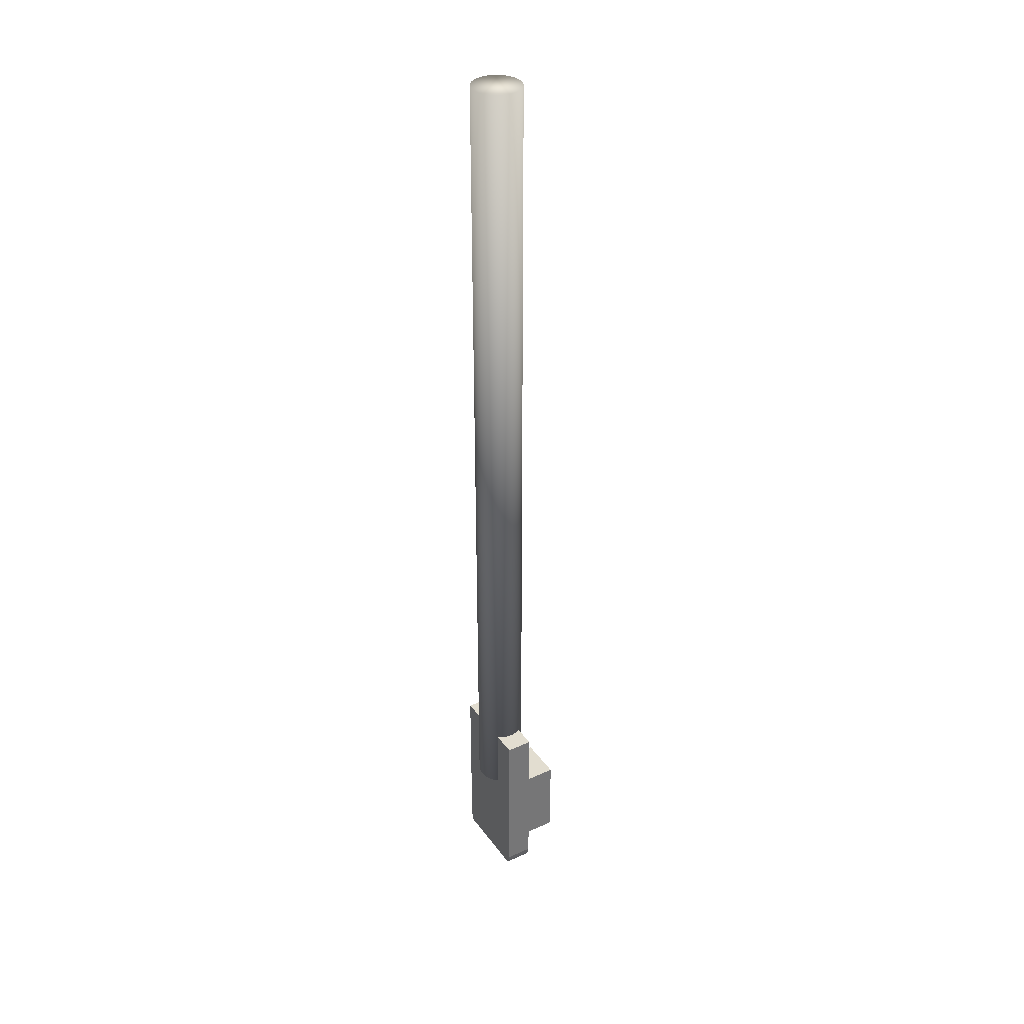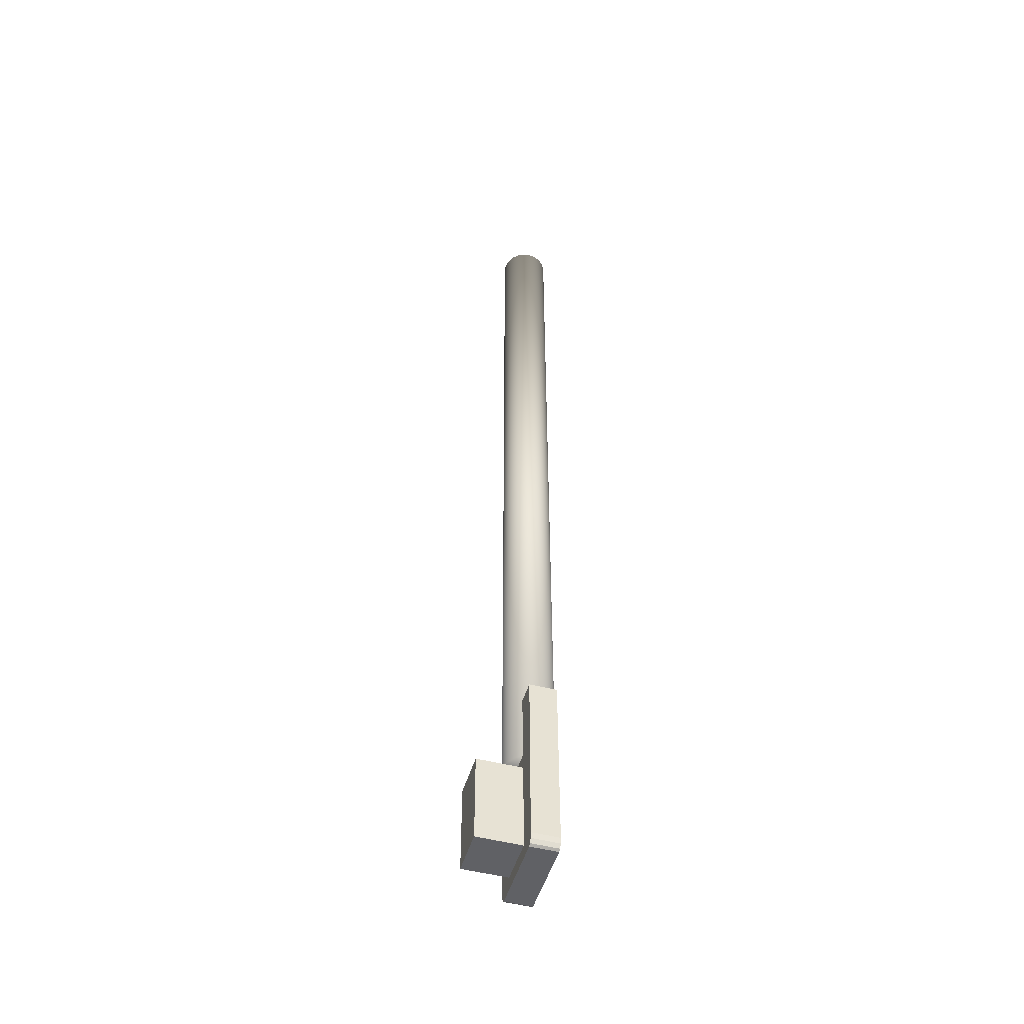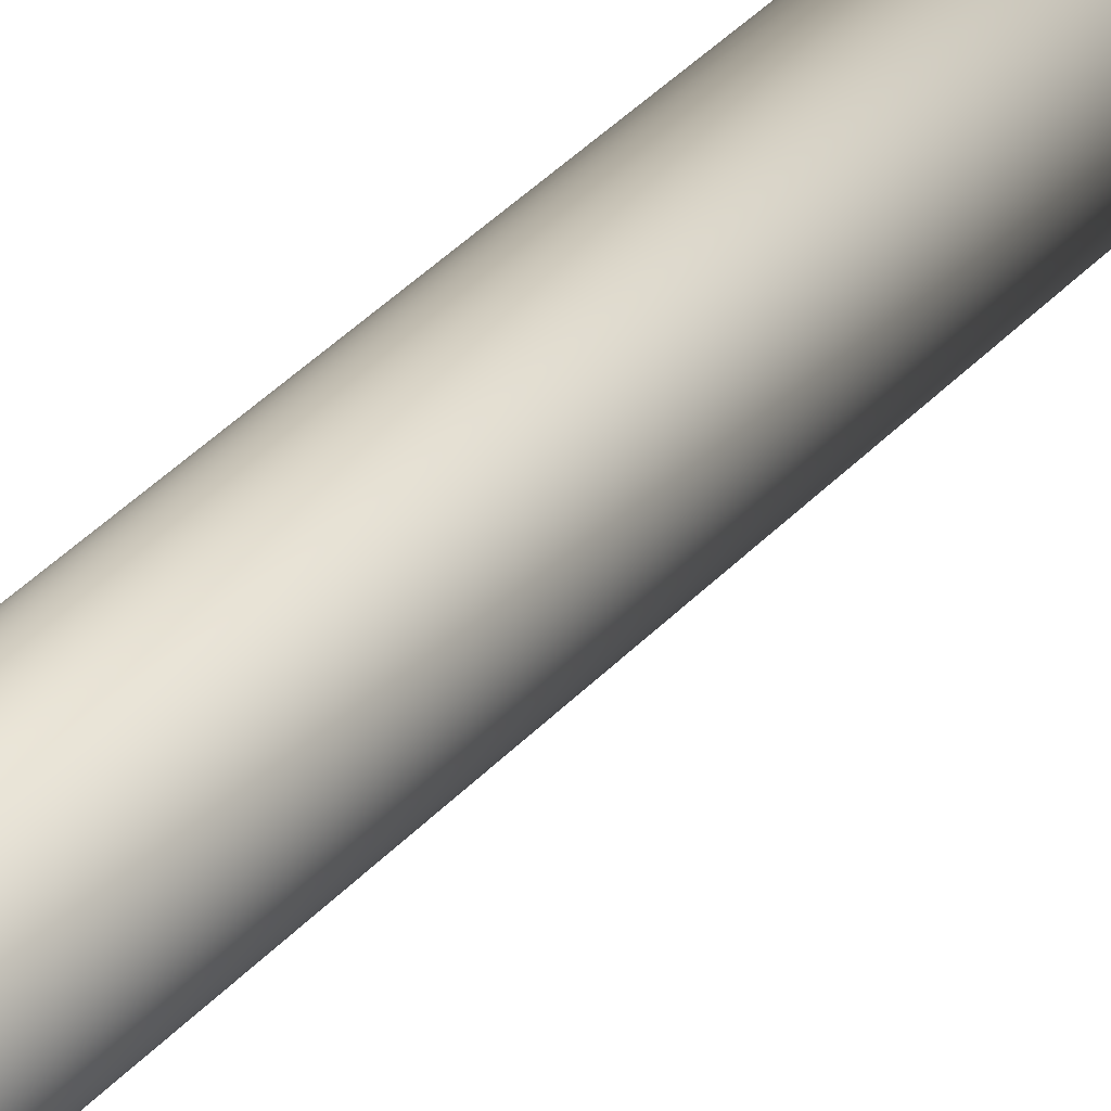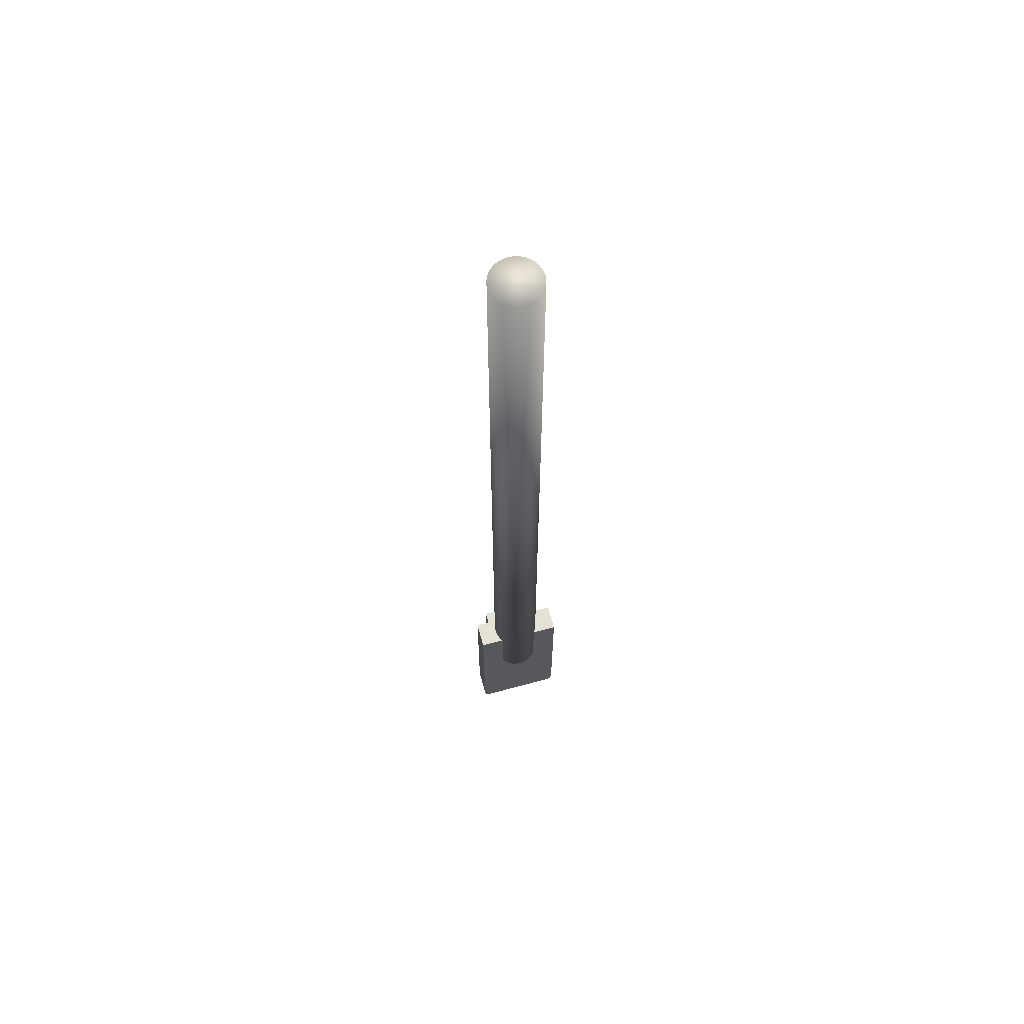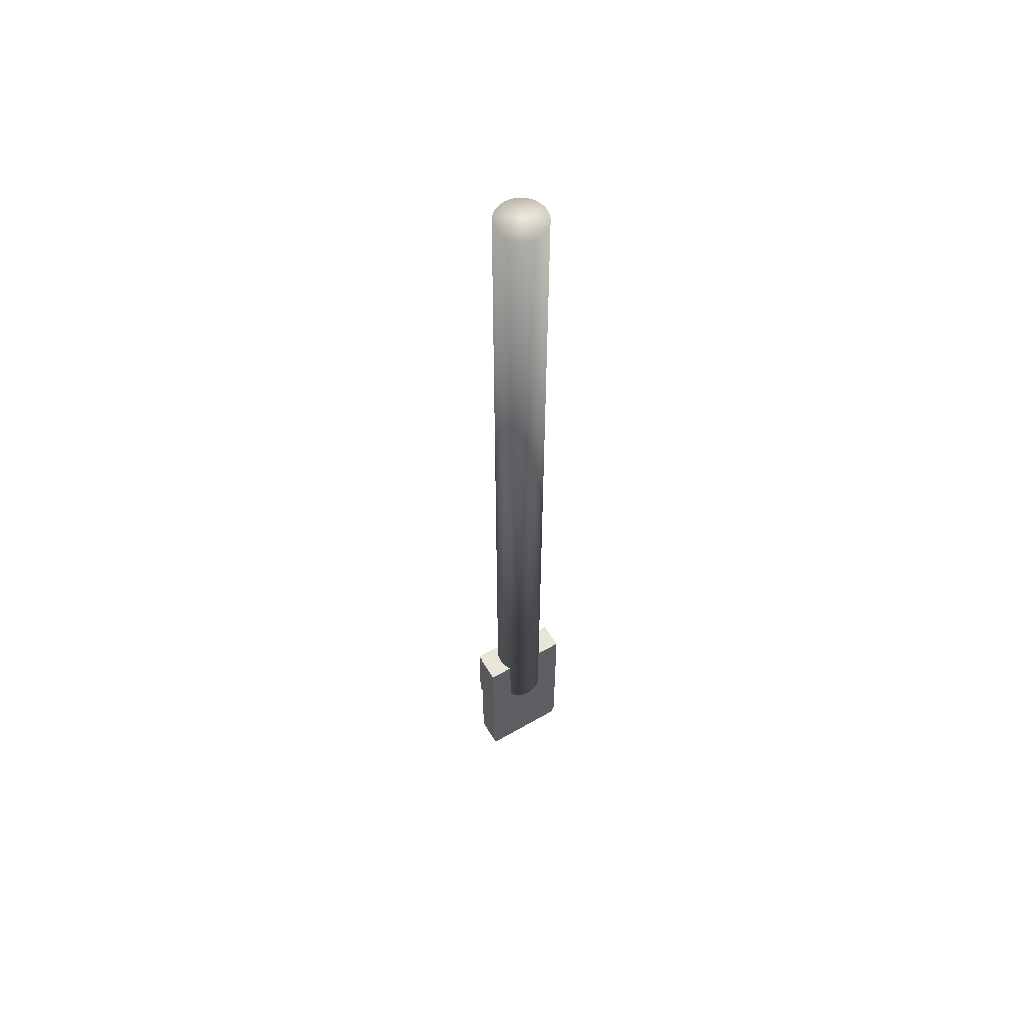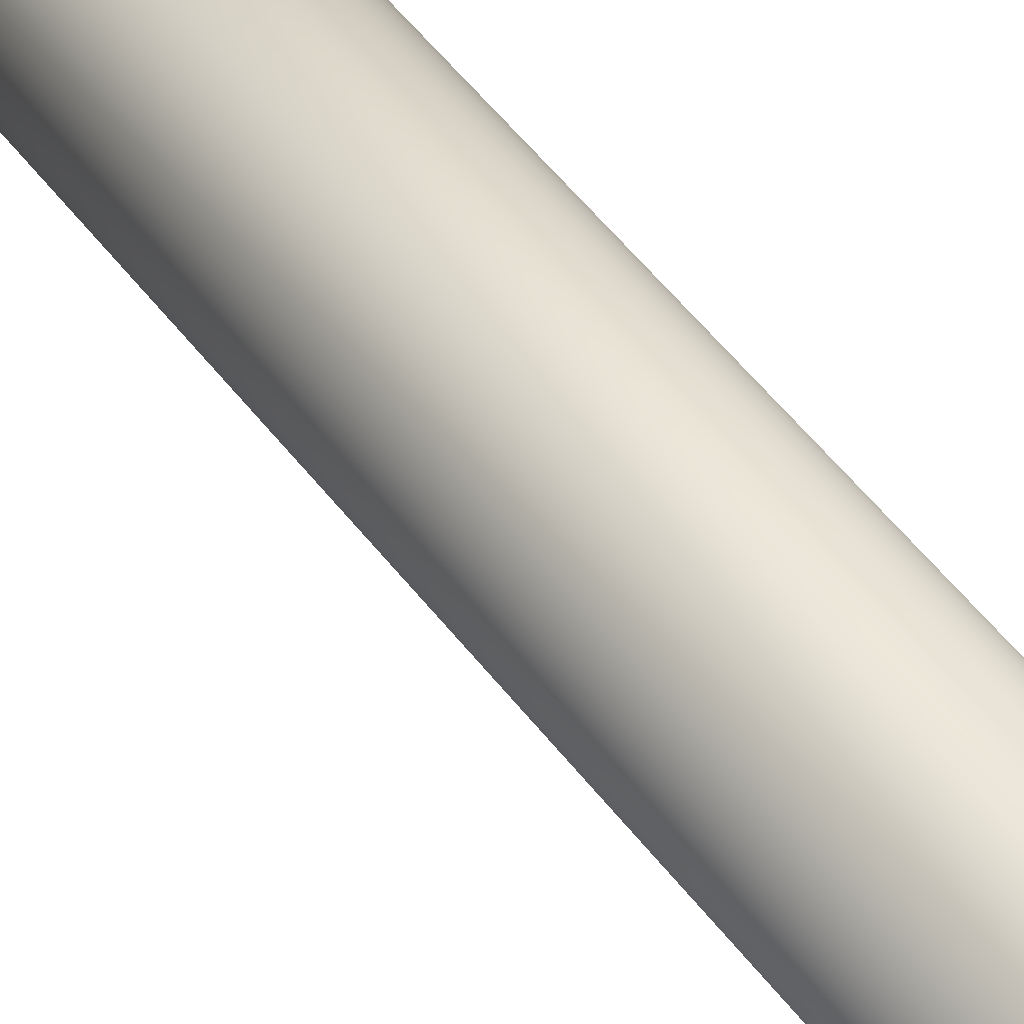
<metadata>
{"format":"obj","ext":"obj","renderer":"f3d","projection":"perspective","resolution":1024,"background":"white","views":[{"elev":35.3,"azim":-121.1,"up":"+Z"},{"elev":-49.6,"azim":73.9,"up":"+Z"},{"elev":26.8,"azim":28.8,"up":"+Y"},{"elev":65.1,"azim":164.7,"up":"+Z"},{"elev":57.9,"azim":149.2,"up":"+Z"},{"elev":29.9,"azim":155.3,"up":"+Y"}]}
</metadata>
<code>
o Arm_Cylinder.002
v -1.804 0.5051 -0.8335
v -1.804 0.5051 1.572
v -1.797 0.5048 -0.8335
v -1.797 0.5048 1.572
v -1.79 0.5038 -0.8335
v -1.79 0.5038 1.572
v -1.784 0.5021 -0.8335
v -1.784 0.5021 1.572
v -1.777 0.4998 -0.8335
v -1.777 0.4998 1.572
v -1.771 0.4969 -0.8335
v -1.771 0.4969 1.572
v -1.765 0.4933 -0.8335
v -1.765 0.4933 1.572
v -1.76 0.4892 -0.8335
v -1.76 0.4892 1.572
v -1.754 0.4846 -0.8335
v -1.754 0.4846 1.572
v -1.75 0.4795 -0.8335
v -1.75 0.4795 1.572
v -1.746 0.474 -0.8335
v -1.746 0.474 1.572
v -1.742 0.4681 -0.8335
v -1.742 0.4681 1.572
v -1.739 0.4619 -0.8335
v -1.739 0.4619 1.572
v -1.737 0.4555 -0.8335
v -1.737 0.4555 1.572
v -1.735 0.4488 -0.8335
v -1.735 0.4488 1.572
v -1.734 0.442 -0.8335
v -1.734 0.442 1.572
v -1.734 0.4351 -0.8335
v -1.734 0.4351 1.572
v -1.734 0.4283 -0.8335
v -1.734 0.4283 1.572
v -1.735 0.4215 -0.8335
v -1.735 0.4215 1.572
v -1.737 0.4148 -0.8335
v -1.737 0.4148 1.572
v -1.739 0.4083 -0.8335
v -1.739 0.4083 1.572
v -1.742 0.4021 -0.8335
v -1.742 0.4021 1.572
v -1.746 0.3962 -0.8335
v -1.746 0.3962 1.572
v -1.75 0.3907 -0.8335
v -1.75 0.3907 1.572
v -1.754 0.3856 -0.8335
v -1.754 0.3856 1.572
v -1.76 0.381 -0.8335
v -1.76 0.381 1.572
v -1.765 0.3769 -0.8335
v -1.765 0.3769 1.572
v -1.771 0.3734 -0.8335
v -1.771 0.3734 1.572
v -1.777 0.3705 -0.8335
v -1.777 0.3705 1.572
v -1.784 0.3682 -0.8335
v -1.784 0.3682 1.572
v -1.79 0.3665 -0.8335
v -1.79 0.3665 1.572
v -1.797 0.3655 -0.8335
v -1.797 0.3655 1.572
v -1.804 0.3651 -0.8335
v -1.804 0.3651 1.572
v -1.811 0.3655 -0.8335
v -1.811 0.3655 1.572
v -1.818 0.3665 -0.8335
v -1.818 0.3665 1.572
v -1.824 0.3682 -0.8335
v -1.824 0.3682 1.572
v -1.831 0.3705 -0.8335
v -1.831 0.3705 1.572
v -1.837 0.3734 -0.8335
v -1.837 0.3734 1.572
v -1.843 0.3769 -0.8335
v -1.843 0.3769 1.572
v -1.848 0.381 -0.8335
v -1.848 0.381 1.572
v -1.853 0.3856 -0.8335
v -1.853 0.3856 1.572
v -1.858 0.3907 -0.8335
v -1.858 0.3907 1.572
v -1.862 0.3962 -0.8335
v -1.862 0.3962 1.572
v -1.866 0.4021 -0.8335
v -1.866 0.4021 1.572
v -1.869 0.4083 -0.8335
v -1.869 0.4083 1.572
v -1.871 0.4148 -0.8335
v -1.871 0.4148 1.572
v -1.873 0.4215 -0.8335
v -1.873 0.4215 1.572
v -1.874 0.4283 -0.8335
v -1.874 0.4283 1.572
v -1.874 0.4351 -0.8335
v -1.874 0.4351 1.572
v -1.874 0.442 -0.8335
v -1.874 0.442 1.572
v -1.873 0.4488 -0.8335
v -1.873 0.4488 1.572
v -1.871 0.4555 -0.8335
v -1.871 0.4555 1.572
v -1.869 0.4619 -0.8335
v -1.869 0.4619 1.572
v -1.866 0.4681 -0.8335
v -1.866 0.4681 1.572
v -1.862 0.474 -0.8335
v -1.862 0.474 1.572
v -1.858 0.4795 -0.8335
v -1.858 0.4795 1.572
v -1.853 0.4846 -0.8335
v -1.853 0.4846 1.572
v -1.848 0.4892 -0.8335
v -1.848 0.4892 1.572
v -1.843 0.4933 -0.8335
v -1.843 0.4933 1.572
v -1.837 0.4969 -0.8335
v -1.837 0.4969 1.572
v -1.831 0.4998 -0.8335
v -1.831 0.4998 1.572
v -1.824 0.5021 -0.8335
v -1.824 0.5021 1.572
v -1.818 0.5038 -0.8335
v -1.818 0.5038 1.572
v -1.811 0.5048 -0.8335
v -1.811 0.5048 1.572
f 1 2 4 3
f 3 4 6 5
f 5 6 8 7
f 7 8 10 9
f 9 10 12 11
f 11 12 14 13
f 13 14 16 15
f 15 16 18 17
f 17 18 20 19
f 19 20 22 21
f 21 22 24 23
f 23 24 26 25
f 25 26 28 27
f 27 28 30 29
f 29 30 32 31
f 31 32 34 33
f 33 34 36 35
f 35 36 38 37
f 37 38 40 39
f 39 40 42 41
f 41 42 44 43
f 43 44 46 45
f 45 46 48 47
f 47 48 50 49
f 49 50 52 51
f 51 52 54 53
f 53 54 56 55
f 55 56 58 57
f 57 58 60 59
f 59 60 62 61
f 61 62 64 63
f 63 64 66 65
f 65 66 68 67
f 67 68 70 69
f 69 70 72 71
f 71 72 74 73
f 73 74 76 75
f 75 76 78 77
f 77 78 80 79
f 79 80 82 81
f 81 82 84 83
f 83 84 86 85
f 85 86 88 87
f 87 88 90 89
f 89 90 92 91
f 91 92 94 93
f 93 94 96 95
f 95 96 98 97
f 97 98 100 99
f 99 100 102 101
f 101 102 104 103
f 103 104 106 105
f 105 106 108 107
f 107 108 110 109
f 109 110 112 111
f 111 112 114 113
f 113 114 116 115
f 115 116 118 117
f 117 118 120 119
f 119 120 122 121
f 121 122 124 123
f 123 124 126 125
f 4 2 128 126 124 122 120 118 116 114 112 110 108 106 104 102 100 98 96 94 92 90 88 86 84 82 80 78 76 74 72 70 68 66 64 62 60 58 56 54 52 50 48 46 44 42 40 38 36 34 32 30 28 26 24 22 20 18 16 14 12 10 8 6
f 125 126 128 127
f 127 128 2 1
f 1 3 5 7 9 11 13 15 17 19 21 23 25 27 29 31 33 35 37 39 41 43 45 47 49 51 53 55 57 59 61 63 65 67 69 71 73 75 77 79 81 83 85 87 89 91 93 95 97 99 101 103 105 107 109 111 113 115 117 119 121 123 125 127
o Head_Cube.006
v -1.933 0.4768 -0.639
v -1.678 0.4768 -0.639
v -1.933 0.4007 -0.639
v -1.678 0.4007 -0.639
v -1.917 0.4768 -1.166
v -1.933 0.4768 -1.134
v -1.925 0.4768 -1.162
v -1.931 0.4768 -1.15
v -1.678 0.4768 -1.134
v -1.694 0.4768 -1.166
v -1.681 0.4768 -1.15
v -1.686 0.4768 -1.162
v -1.933 0.4007 -1.134
v -1.917 0.4007 -1.166
v -1.931 0.4007 -1.15
v -1.925 0.4007 -1.162
v -1.694 0.4007 -1.166
v -1.678 0.4007 -1.134
v -1.686 0.4007 -1.162
v -1.681 0.4007 -1.15
f 133 138 145 142
f 146 137 130 132
f 131 132 130 129
f 129 130 137 139 140 138 133 135 136 134
f 141 143 144 142 145 147 148 146 132 131
f 141 134 136 143
f 143 136 135 144
f 144 135 133 142
f 137 146 148 139
f 139 148 147 140
f 140 147 145 138
f 134 141 131 129
o Cartridge_Cube.007
v -1.87 0.4014 -0.8775
v -1.739 0.4014 -0.8775
v -1.87 0.4014 -1.128
v -1.739 0.4014 -1.128
v -1.87 0.2746 -0.8775
v -1.739 0.2746 -0.8775
v -1.87 0.2746 -1.128
v -1.739 0.2746 -1.128
f 149 150 152 151
f 151 152 156 155
f 155 156 154 153
f 153 154 150 149
f 151 155 153 149
f 156 152 150 154

</code>
